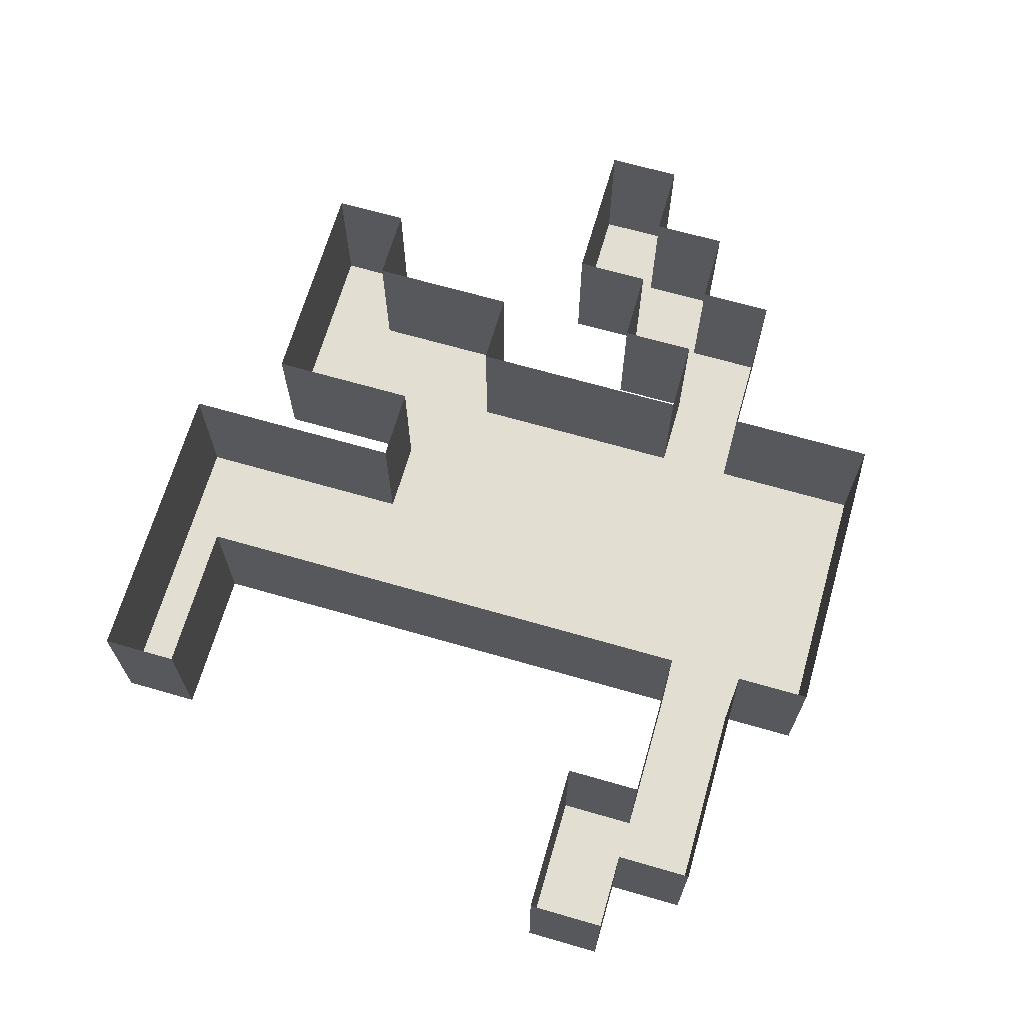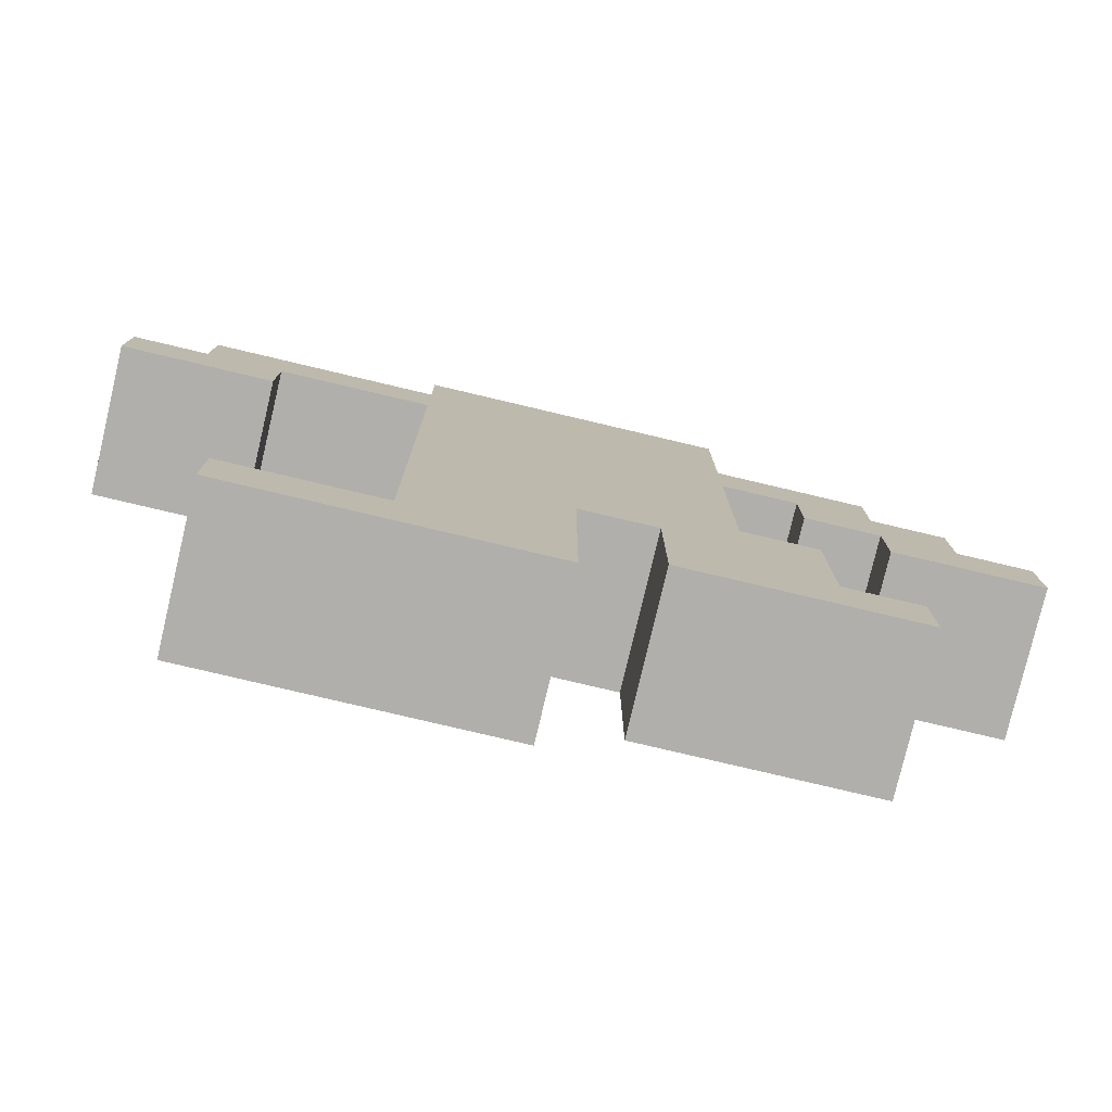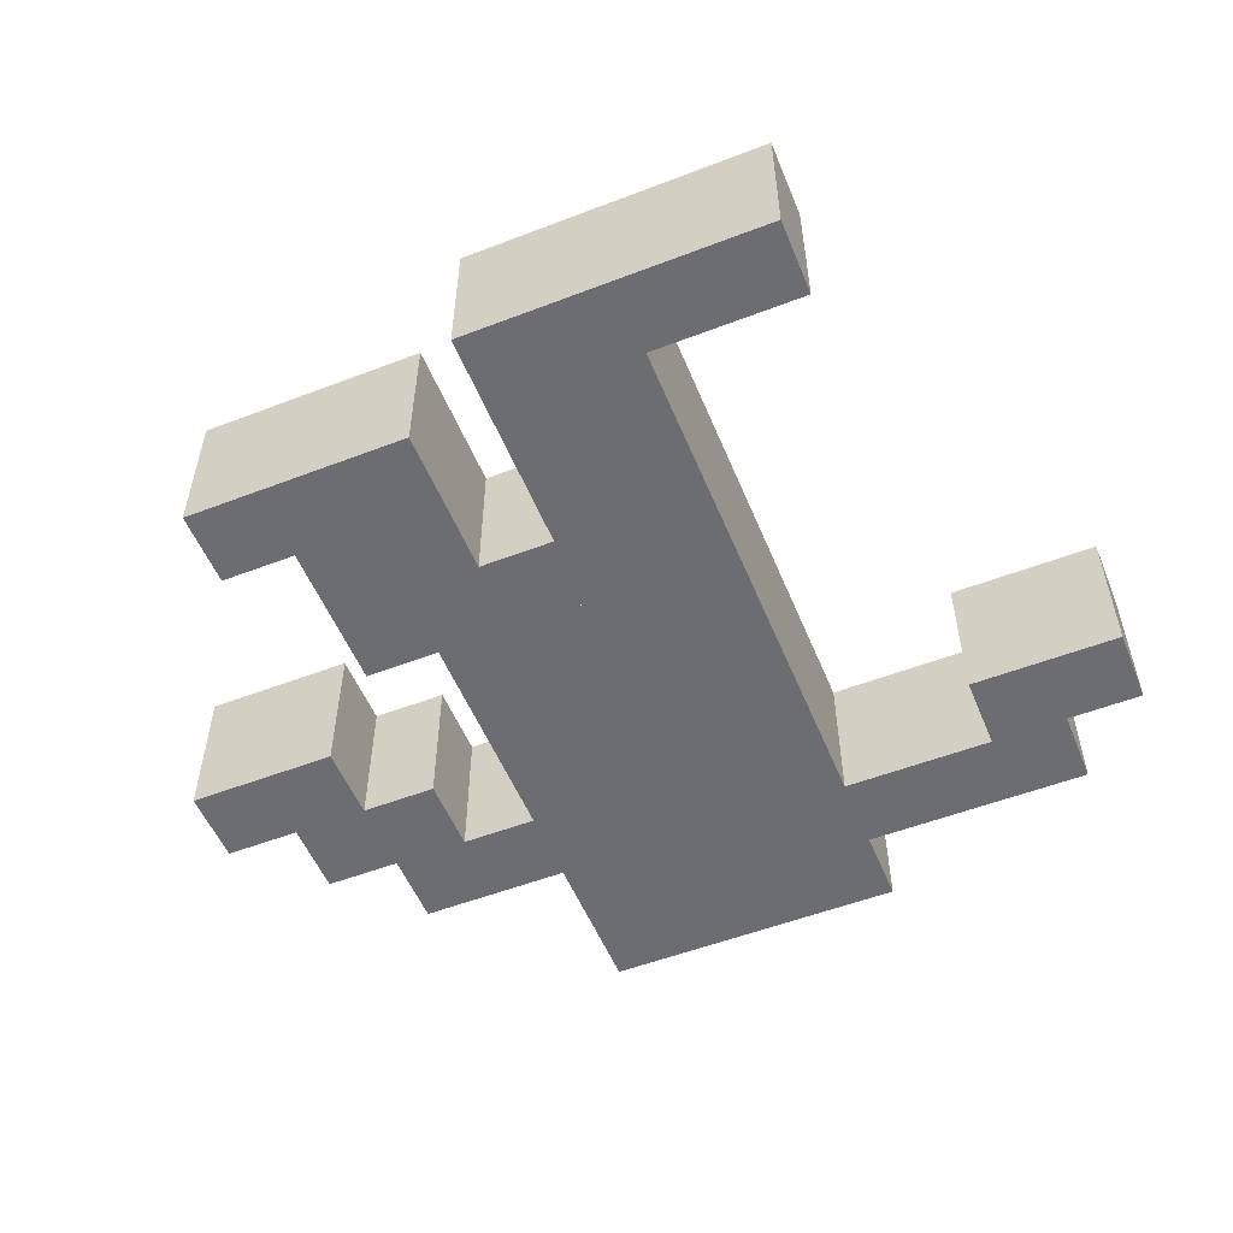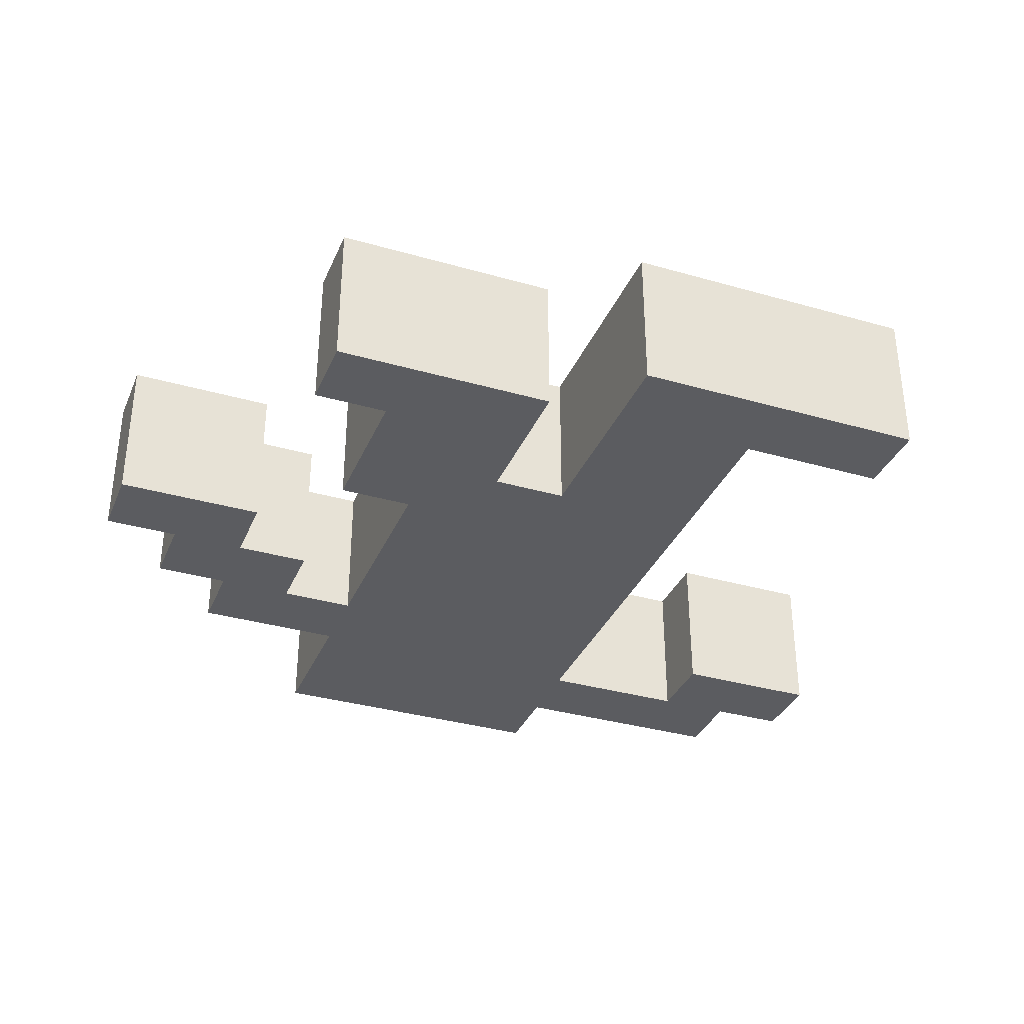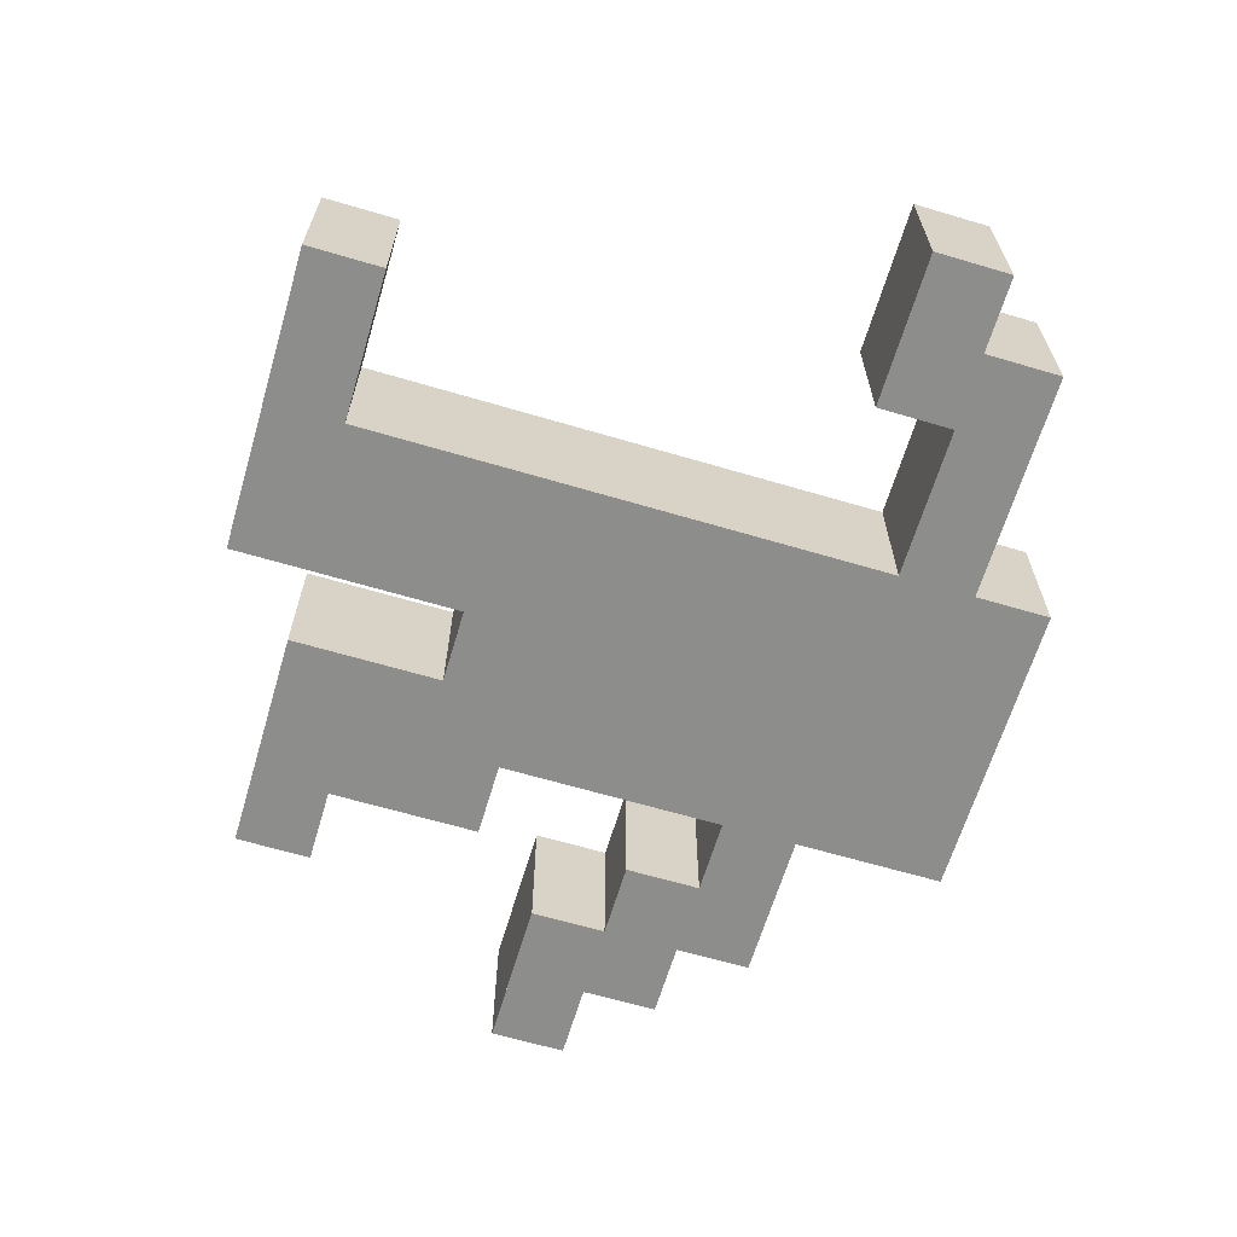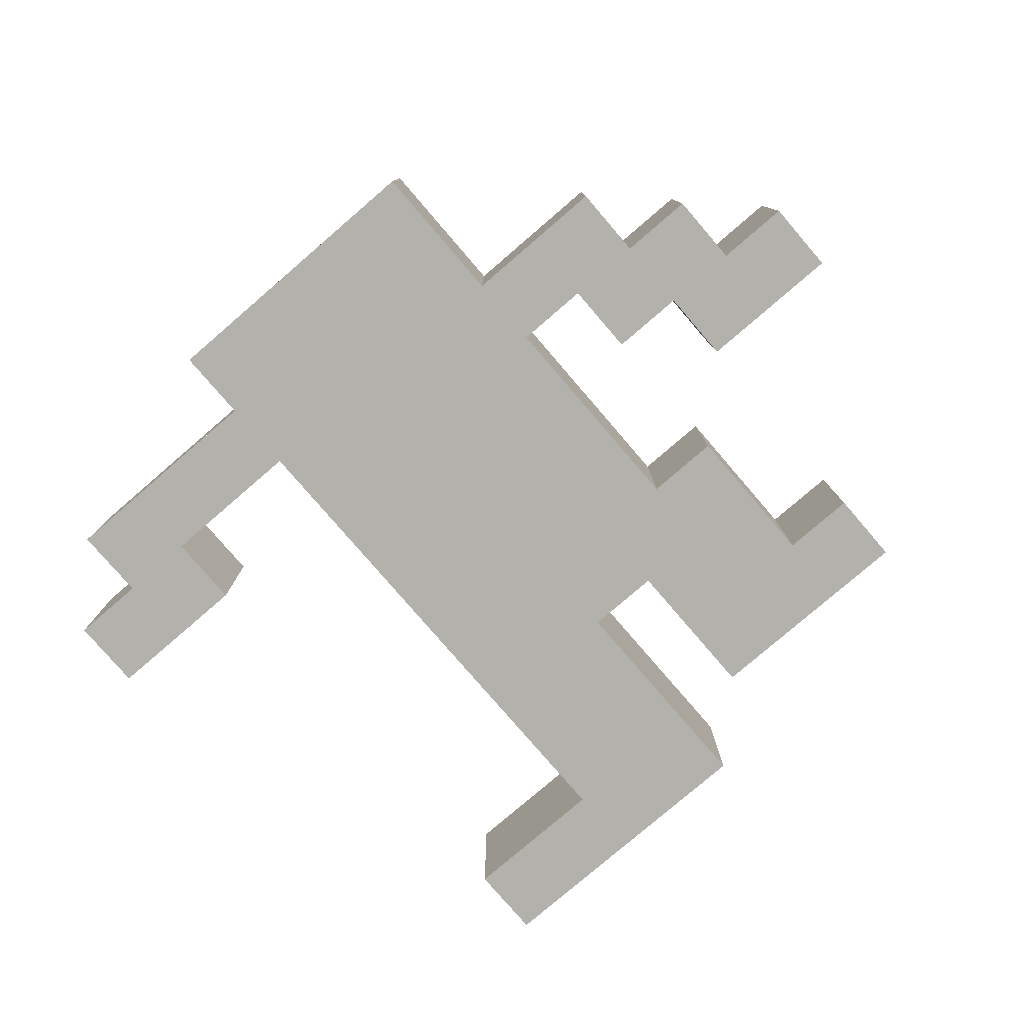
<metadata>
{"format":"obj","ext":"obj","renderer":"f3d","projection":"perspective","resolution":1024,"background":"white","views":[{"elev":67.4,"azim":106.1,"up":"+Z"},{"elev":-78.2,"azim":166.7,"up":"+Y"},{"elev":-54.0,"azim":22.2,"up":"+Z"},{"elev":-34.5,"azim":-21.1,"up":"+Z"},{"elev":-64.4,"azim":73.4,"up":"+Z"},{"elev":-79.0,"azim":-139.3,"up":"+Z"}]}
</metadata>
<code>
o 1
v -1 5 2.5
v 3 5 2.5
v -1 4 2.5
v 3 5 2.5
v 3 4 2.5
v -1 4 2.5
v -1 4 2.5
v 3 4 2.5
v -1 3 2.5
v 3 4 2.5
v 3 3 2.5
v -1 3 2.5
v 3 4 2.5
v 6 4 2.5
v 3 3 2.5
v 6 4 2.5
v 6 3 2.5
v 3 3 2.5
v -3 3 2.5
v 3 3 2.5
v -3 2 2.5
v 3 3 2.5
v 3 2 2.5
v -3 2 2.5
v 5 3 2.5
v 7 3 2.5
v 5 2 2.5
v 7 3 2.5
v 7 2 2.5
v 5 2 2.5
v -4 2 2.5
v -2 2 2.5
v -4 1 2.5
v -2 2 2.5
v -2 1 2.5
v -4 1 2.5
v -1 2 2.5
v 3 2 2.5
v -1 1 2.5
v 3 2 2.5
v 3 1 2.5
v -1 1 2.5
v -5 1 2.5
v -3 1 2.5
v -5 0 2.5
v -3 1 2.5
v -3 0 2.5
v -5 0 2.5
v -1 1 2.5
v 3 1 2.5
v -1 0 2.5
v 3 1 2.5
v 3 0 2.5
v -1 0 2.5
v -1 0 2.5
v 3 0 2.5
v -1 -1 2.5
v 3 0 2.5
v 3 -1 2.5
v -1 -1 2.5
v -2 -1 2.5
v 3 -1 2.5
v -2 -2 2.5
v 3 -1 2.5
v 3 -2 2.5
v -2 -2 2.5
v -2 -2 2.5
v 0 -2 2.5
v -2 -3 2.5
v 0 -2 2.5
v 0 -3 2.5
v -2 -3 2.5
v 1 -2 2.5
v 3 -2 2.5
v 1 -3 2.5
v 3 -2 2.5
v 3 -3 2.5
v 1 -3 2.5
v -3 -3 2.5
v 0 -3 2.5
v -3 -4 2.5
v 0 -3 2.5
v 0 -4 2.5
v -3 -4 2.5
v 1 -3 2.5
v 3 -3 2.5
v 1 -4 2.5
v 3 -3 2.5
v 3 -4 2.5
v 1 -4 2.5
v 1 -4 2.5
v 5 -4 2.5
v 1 -5 2.5
v 5 -4 2.5
v 5 -5 2.5
v 1 -5 2.5
v -1 4 2.5
v -1 4 4.5
v -1 5 2.5
v -1 4 4.5
v -1 5 4.5
v -1 5 2.5
v -1 3 2.5
v -1 3 4.5
v -1 4 2.5
v -1 3 4.5
v -1 4 4.5
v -1 4 2.5
v -3 2 2.5
v -3 2 4.5
v -3 3 2.5
v -3 2 4.5
v -3 3 4.5
v -3 3 2.5
v 5 2 2.5
v 5 2 4.5
v 5 3 2.5
v 5 2 4.5
v 5 3 4.5
v 5 3 2.5
v -4 1 2.5
v -4 1 4.5
v -4 2 2.5
v -4 1 4.5
v -4 2 4.5
v -4 2 2.5
v -1 1 2.5
v -1 1 4.5
v -1 2 2.5
v -1 1 4.5
v -1 2 4.5
v -1 2 2.5
v -5 0 2.5
v -5 0 4.5
v -5 1 2.5
v -5 0 4.5
v -5 1 4.5
v -5 1 2.5
v -1 0 2.5
v -1 0 4.5
v -1 1 2.5
v -1 0 4.5
v -1 1 4.5
v -1 1 2.5
v -1 -1 2.5
v -1 -1 4.5
v -1 0 2.5
v -1 -1 4.5
v -1 0 4.5
v -1 0 2.5
v -2 -2 2.5
v -2 -2 4.5
v -2 -1 2.5
v -2 -2 4.5
v -2 -1 4.5
v -2 -1 2.5
v -2 -3 2.5
v -2 -3 4.5
v -2 -2 2.5
v -2 -3 4.5
v -2 -2 4.5
v -2 -2 2.5
v 1 -3 2.5
v 1 -3 4.5
v 1 -2 2.5
v 1 -3 4.5
v 1 -2 4.5
v 1 -2 2.5
v -3 -4 2.5
v -3 -4 4.5
v -3 -3 2.5
v -3 -4 4.5
v -3 -3 4.5
v -3 -3 2.5
v 1 -4 2.5
v 1 -4 4.5
v 1 -3 2.5
v 1 -4 4.5
v 1 -3 4.5
v 1 -3 2.5
v 1 -5 2.5
v 1 -5 4.5
v 1 -4 2.5
v 1 -5 4.5
v 1 -4 4.5
v 1 -4 2.5
v 3 5 2.5
v 3 5 4.5
v 3 4 2.5
v 3 5 4.5
v 3 4 4.5
v 3 4 2.5
v 6 4 2.5
v 6 4 4.5
v 6 3 2.5
v 6 4 4.5
v 6 3 4.5
v 6 3 2.5
v 3 3 2.5
v 3 3 4.5
v 3 2 2.5
v 3 3 4.5
v 3 2 4.5
v 3 2 2.5
v 7 3 2.5
v 7 3 4.5
v 7 2 2.5
v 7 3 4.5
v 7 2 4.5
v 7 2 2.5
v -2 2 2.5
v -2 2 4.5
v -2 1 2.5
v -2 2 4.5
v -2 1 4.5
v -2 1 2.5
v 3 2 2.5
v 3 2 4.5
v 3 1 2.5
v 3 2 4.5
v 3 1 4.5
v 3 1 2.5
v -3 1 2.5
v -3 1 4.5
v -3 0 2.5
v -3 1 4.5
v -3 0 4.5
v -3 0 2.5
v 3 1 2.5
v 3 1 4.5
v 3 0 2.5
v 3 1 4.5
v 3 0 4.5
v 3 0 2.5
v 3 0 2.5
v 3 0 4.5
v 3 -1 2.5
v 3 0 4.5
v 3 -1 4.5
v 3 -1 2.5
v 3 -1 2.5
v 3 -1 4.5
v 3 -2 2.5
v 3 -1 4.5
v 3 -2 4.5
v 3 -2 2.5
v 0 -2 2.5
v 0 -2 4.5
v 0 -3 2.5
v 0 -2 4.5
v 0 -3 4.5
v 0 -3 2.5
v 3 -2 2.5
v 3 -2 4.5
v 3 -3 2.5
v 3 -2 4.5
v 3 -3 4.5
v 3 -3 2.5
v 0 -3 2.5
v 0 -3 4.5
v 0 -4 2.5
v 0 -3 4.5
v 0 -4 4.5
v 0 -4 2.5
v 3 -3 2.5
v 3 -3 4.5
v 3 -4 2.5
v 3 -3 4.5
v 3 -4 4.5
v 3 -4 2.5
v 5 -4 2.5
v 5 -4 4.5
v 5 -5 2.5
v 5 -4 4.5
v 5 -5 4.5
v 5 -5 2.5
v -5 1 2.5
v -5 1 4.5
v -4 1 2.5
v -5 1 4.5
v -4 1 4.5
v -4 1 2.5
v -4 2 2.5
v -4 2 4.5
v -3 2 2.5
v -4 2 4.5
v -3 2 4.5
v -3 2 2.5
v -3 3 2.5
v -3 3 4.5
v -2 3 2.5
v -3 3 4.5
v -2 3 4.5
v -2 3 2.5
v -3 -3 2.5
v -3 -3 4.5
v -2 -3 2.5
v -3 -3 4.5
v -2 -3 4.5
v -2 -3 2.5
v -2 3 2.5
v -2 3 4.5
v -1 3 2.5
v -2 3 4.5
v -1 3 4.5
v -1 3 2.5
v -2 -1 2.5
v -2 -1 4.5
v -1 -1 2.5
v -2 -1 4.5
v -1 -1 4.5
v -1 -1 2.5
v -1 5 2.5
v -1 5 4.5
v 0 5 2.5
v -1 5 4.5
v 0 5 4.5
v 0 5 2.5
v 0 5 2.5
v 0 5 4.5
v 1 5 2.5
v 0 5 4.5
v 1 5 4.5
v 1 5 2.5
v 1 5 2.5
v 1 5 4.5
v 2 5 2.5
v 1 5 4.5
v 2 5 4.5
v 2 5 2.5
v 2 5 2.5
v 2 5 4.5
v 3 5 2.5
v 2 5 4.5
v 3 5 4.5
v 3 5 2.5
v 3 4 2.5
v 3 4 4.5
v 4 4 2.5
v 3 4 4.5
v 4 4 4.5
v 4 4 2.5
v 3 -4 2.5
v 3 -4 4.5
v 4 -4 2.5
v 3 -4 4.5
v 4 -4 4.5
v 4 -4 2.5
v 4 4 2.5
v 4 4 4.5
v 5 4 2.5
v 4 4 4.5
v 5 4 4.5
v 5 4 2.5
v 4 -4 2.5
v 4 -4 4.5
v 5 -4 2.5
v 4 -4 4.5
v 5 -4 4.5
v 5 -4 2.5
v 5 4 2.5
v 5 4 4.5
v 6 4 2.5
v 5 4 4.5
v 6 4 4.5
v 6 4 2.5
v 6 3 2.5
v 6 3 4.5
v 7 3 2.5
v 6 3 4.5
v 7 3 4.5
v 7 3 2.5
v -4 0 2.5
v -4 0 4.5
v -5 0 2.5
v -4 0 4.5
v -5 0 4.5
v -5 0 2.5
v -3 0 2.5
v -3 0 4.5
v -4 0 2.5
v -3 0 4.5
v -4 0 4.5
v -4 0 2.5
v -2 1 2.5
v -2 1 4.5
v -3 1 2.5
v -2 1 4.5
v -3 1 4.5
v -3 1 2.5
v -2 -4 2.5
v -2 -4 4.5
v -3 -4 2.5
v -2 -4 4.5
v -3 -4 4.5
v -3 -4 2.5
v -1 2 2.5
v -1 2 4.5
v -2 2 2.5
v -1 2 4.5
v -2 2 4.5
v -2 2 2.5
v -1 -4 2.5
v -1 -4 4.5
v -2 -4 2.5
v -1 -4 4.5
v -2 -4 4.5
v -2 -4 2.5
v 0 -4 2.5
v 0 -4 4.5
v -1 -4 2.5
v 0 -4 4.5
v -1 -4 4.5
v -1 -4 2.5
v 1 -2 2.5
v 1 -2 4.5
v 0 -2 2.5
v 1 -2 4.5
v 0 -2 4.5
v 0 -2 2.5
v 2 -5 2.5
v 2 -5 4.5
v 1 -5 2.5
v 2 -5 4.5
v 1 -5 4.5
v 1 -5 2.5
v 3 -5 2.5
v 3 -5 4.5
v 2 -5 2.5
v 3 -5 4.5
v 2 -5 4.5
v 2 -5 2.5
v 4 3 2.5
v 4 3 4.5
v 3 3 2.5
v 4 3 4.5
v 3 3 4.5
v 3 3 2.5
v 4 -5 2.5
v 4 -5 4.5
v 3 -5 2.5
v 4 -5 4.5
v 3 -5 4.5
v 3 -5 2.5
v 5 3 2.5
v 5 3 4.5
v 4 3 2.5
v 5 3 4.5
v 4 3 4.5
v 4 3 2.5
v 5 -5 2.5
v 5 -5 4.5
v 4 -5 2.5
v 5 -5 4.5
v 4 -5 4.5
v 4 -5 2.5
v 6 2 2.5
v 6 2 4.5
v 5 2 2.5
v 6 2 4.5
v 5 2 4.5
v 5 2 2.5
v 7 2 2.5
v 7 2 4.5
v 6 2 2.5
v 7 2 4.5
v 6 2 4.5
v 6 2 2.5
f 1 2 3
f 4 5 6
f 7 8 9
f 10 11 12
f 13 14 15
f 16 17 18
f 19 20 21
f 22 23 24
f 25 26 27
f 28 29 30
f 31 32 33
f 34 35 36
f 37 38 39
f 40 41 42
f 43 44 45
f 46 47 48
f 49 50 51
f 52 53 54
f 55 56 57
f 58 59 60
f 61 62 63
f 64 65 66
f 67 68 69
f 70 71 72
f 73 74 75
f 76 77 78
f 79 80 81
f 82 83 84
f 85 86 87
f 88 89 90
f 91 92 93
f 94 95 96
f 97 98 99
f 100 101 102
f 103 104 105
f 106 107 108
f 109 110 111
f 112 113 114
f 115 116 117
f 118 119 120
f 121 122 123
f 124 125 126
f 127 128 129
f 130 131 132
f 133 134 135
f 136 137 138
f 139 140 141
f 142 143 144
f 145 146 147
f 148 149 150
f 151 152 153
f 154 155 156
f 157 158 159
f 160 161 162
f 163 164 165
f 166 167 168
f 169 170 171
f 172 173 174
f 175 176 177
f 178 179 180
f 181 182 183
f 184 185 186
f 187 188 189
f 190 191 192
f 193 194 195
f 196 197 198
f 199 200 201
f 202 203 204
f 205 206 207
f 208 209 210
f 211 212 213
f 214 215 216
f 217 218 219
f 220 221 222
f 223 224 225
f 226 227 228
f 229 230 231
f 232 233 234
f 235 236 237
f 238 239 240
f 241 242 243
f 244 245 246
f 247 248 249
f 250 251 252
f 253 254 255
f 256 257 258
f 259 260 261
f 262 263 264
f 265 266 267
f 268 269 270
f 271 272 273
f 274 275 276
f 277 278 279
f 280 281 282
f 283 284 285
f 286 287 288
f 289 290 291
f 292 293 294
f 295 296 297
f 298 299 300
f 301 302 303
f 304 305 306
f 307 308 309
f 310 311 312
f 313 314 315
f 316 317 318
f 319 320 321
f 322 323 324
f 325 326 327
f 328 329 330
f 331 332 333
f 334 335 336
f 337 338 339
f 340 341 342
f 343 344 345
f 346 347 348
f 349 350 351
f 352 353 354
f 355 356 357
f 358 359 360
f 361 362 363
f 364 365 366
f 367 368 369
f 370 371 372
f 373 374 375
f 376 377 378
f 379 380 381
f 382 383 384
f 385 386 387
f 388 389 390
f 391 392 393
f 394 395 396
f 397 398 399
f 400 401 402
f 403 404 405
f 406 407 408
f 409 410 411
f 412 413 414
f 415 416 417
f 418 419 420
f 421 422 423
f 424 425 426
f 427 428 429
f 430 431 432
f 433 434 435
f 436 437 438
f 439 440 441
f 442 443 444
f 445 446 447
f 448 449 450
f 451 452 453
f 454 455 456
f 457 458 459
f 460 461 462
f 463 464 465
f 466 467 468

</code>
